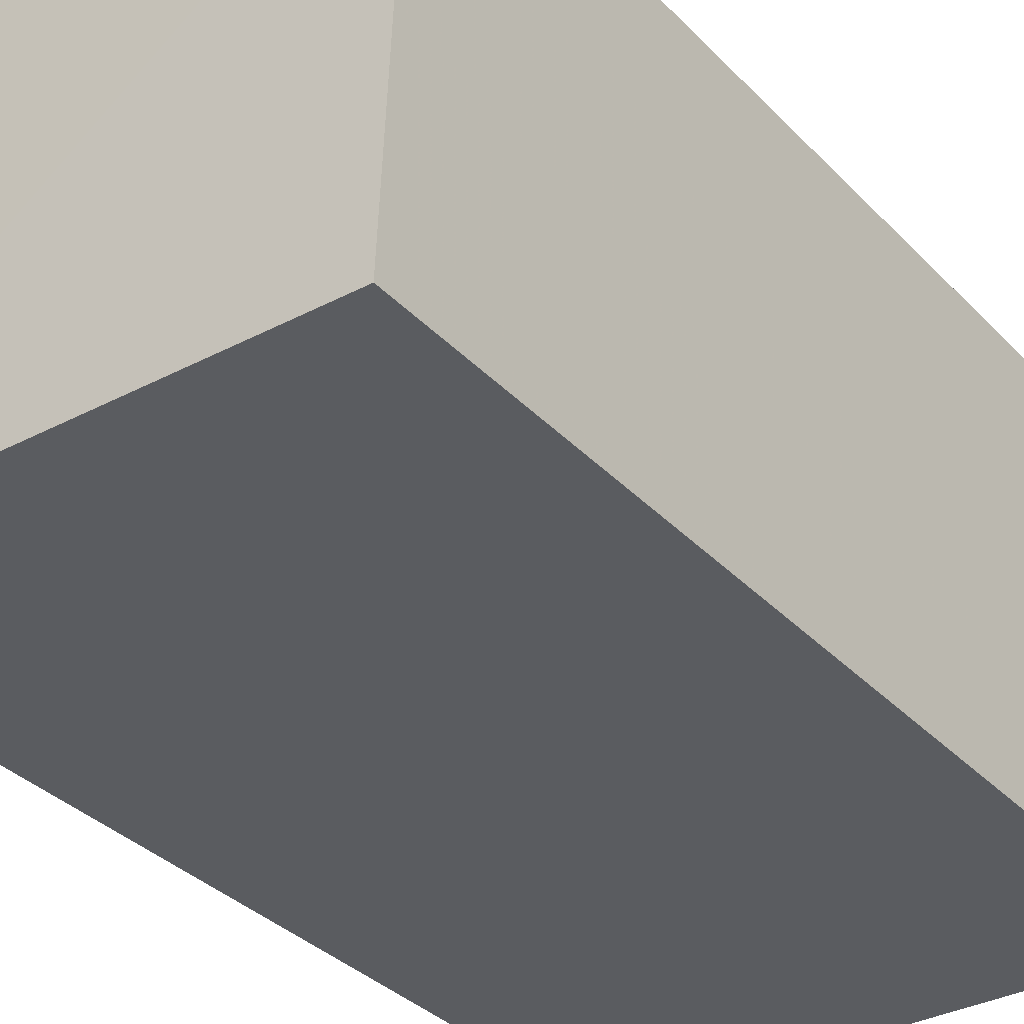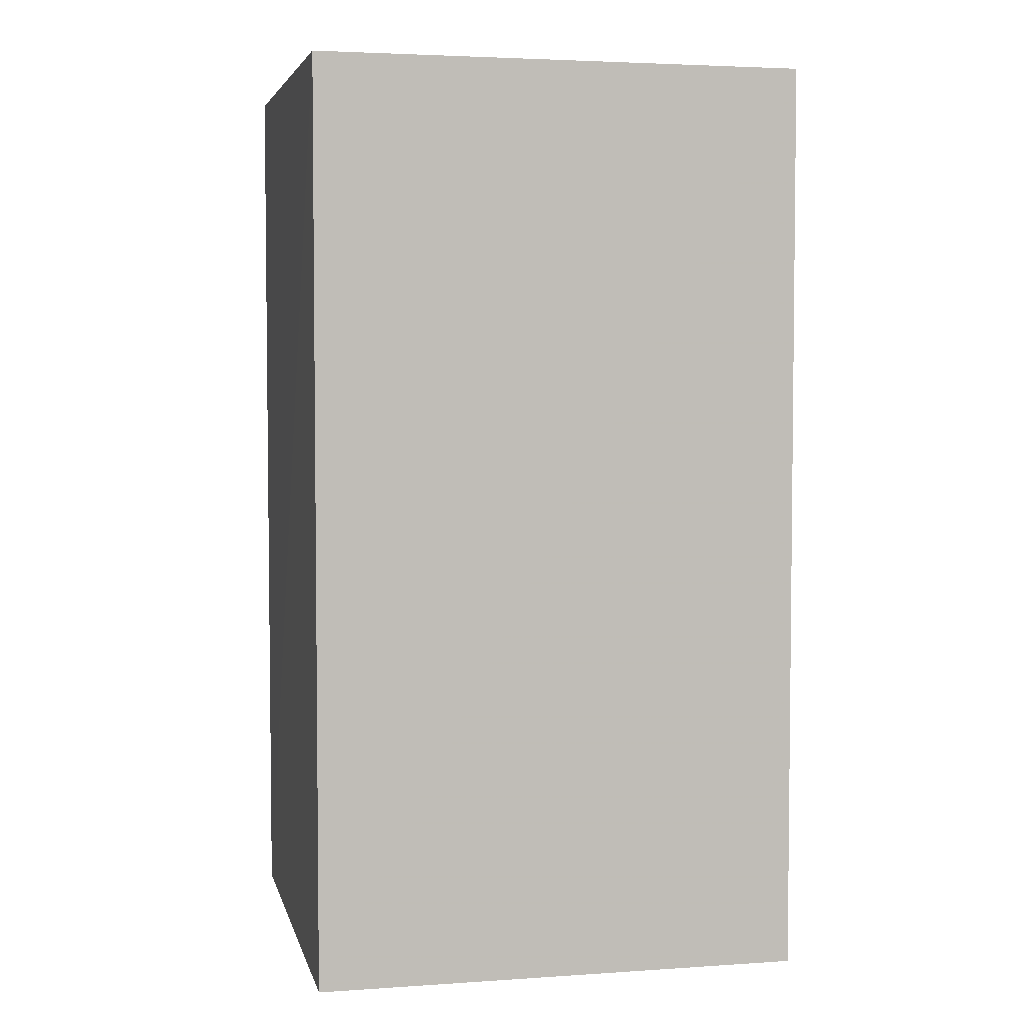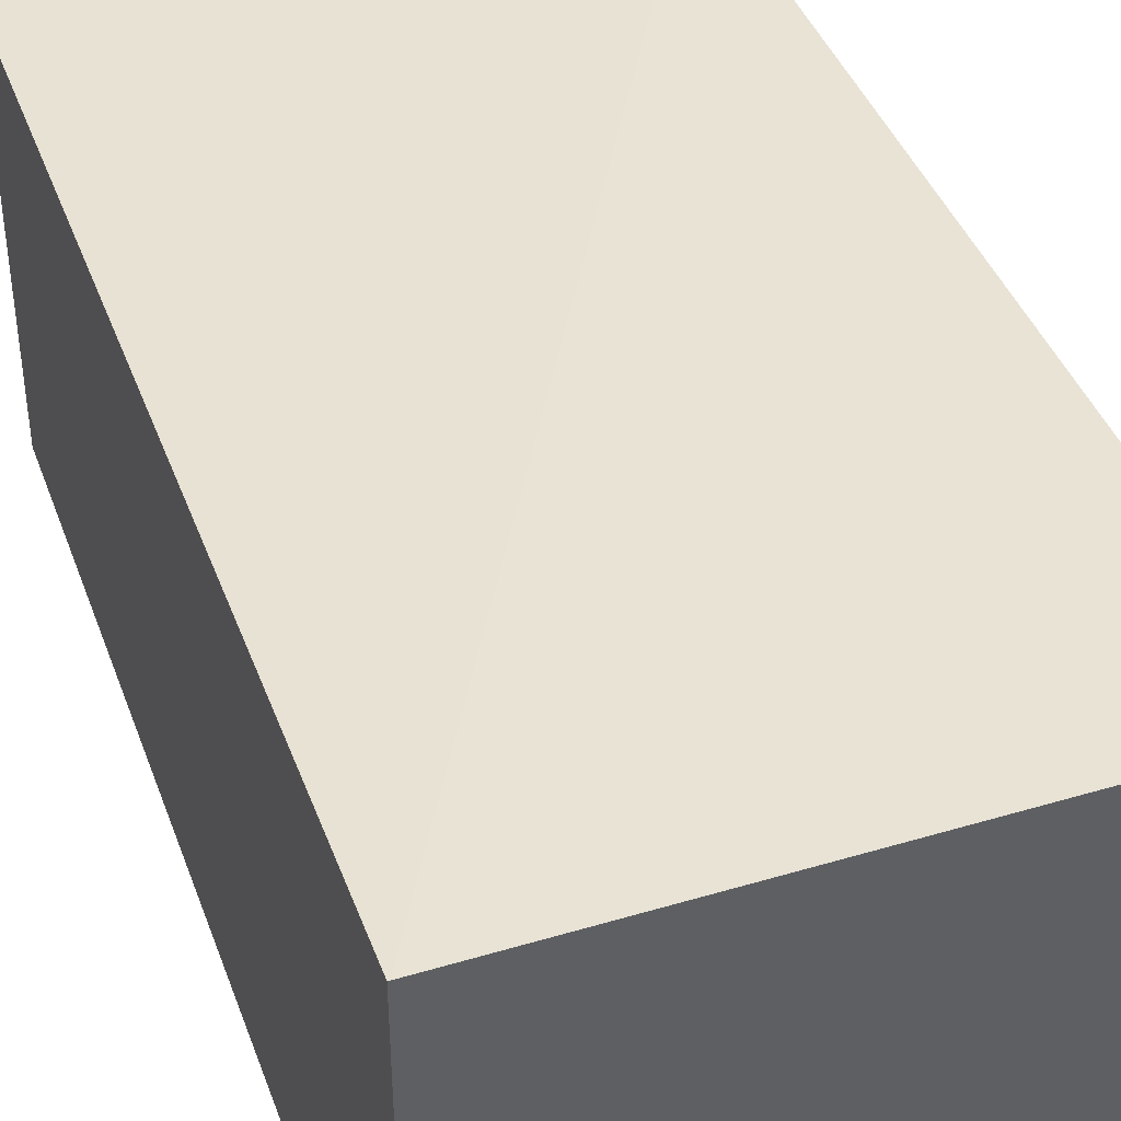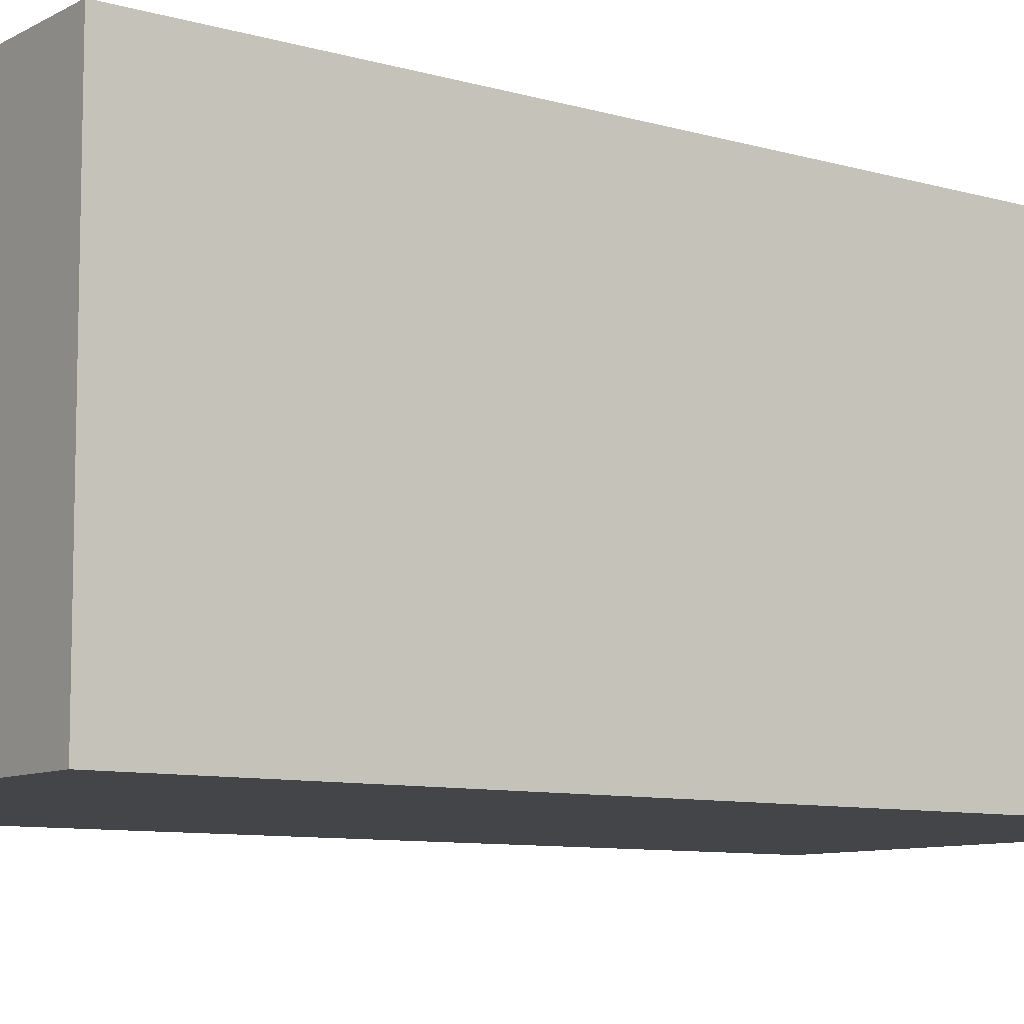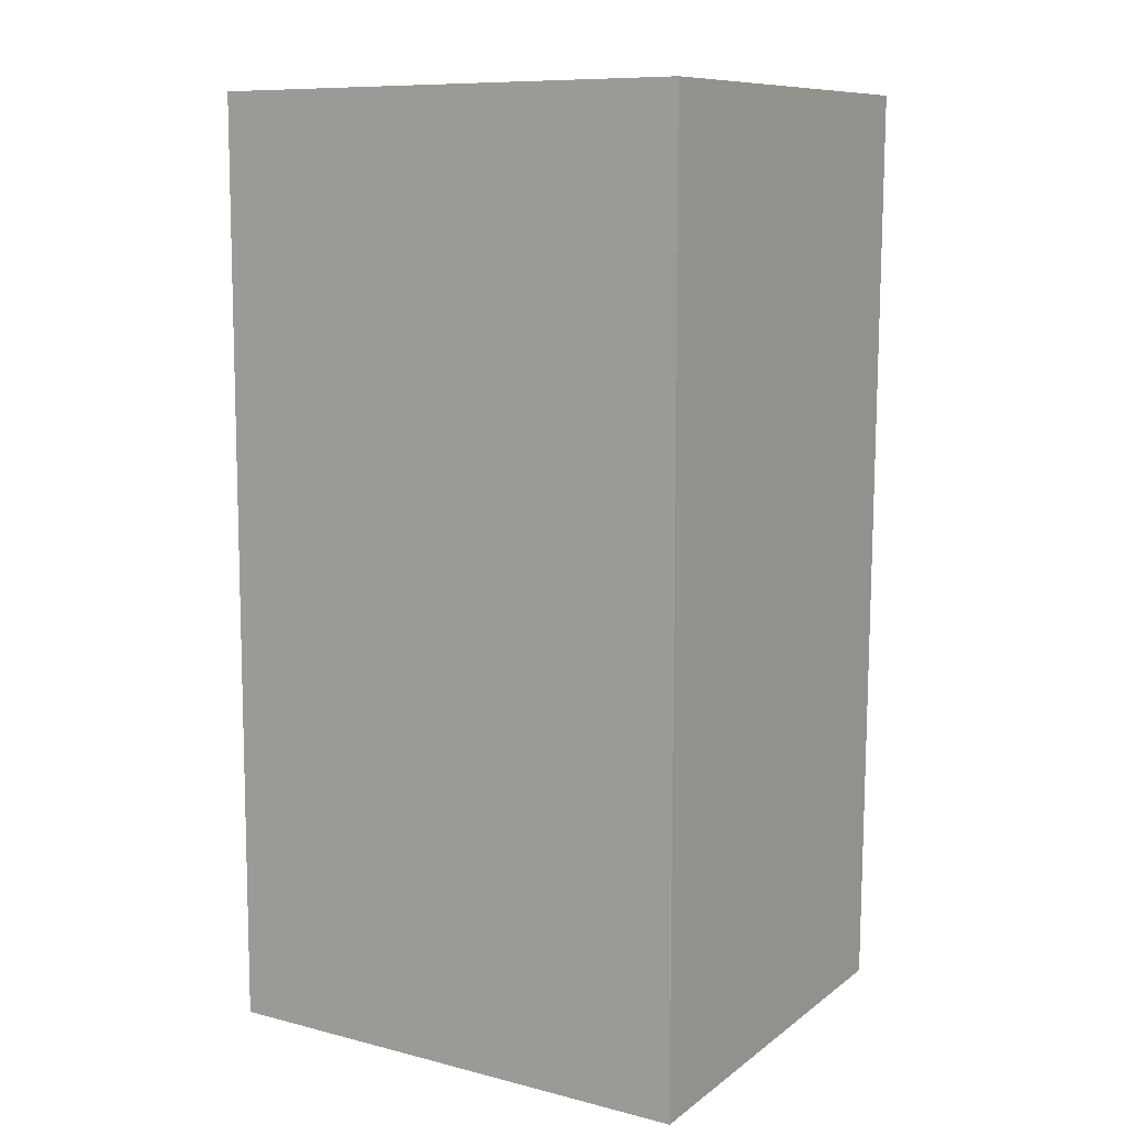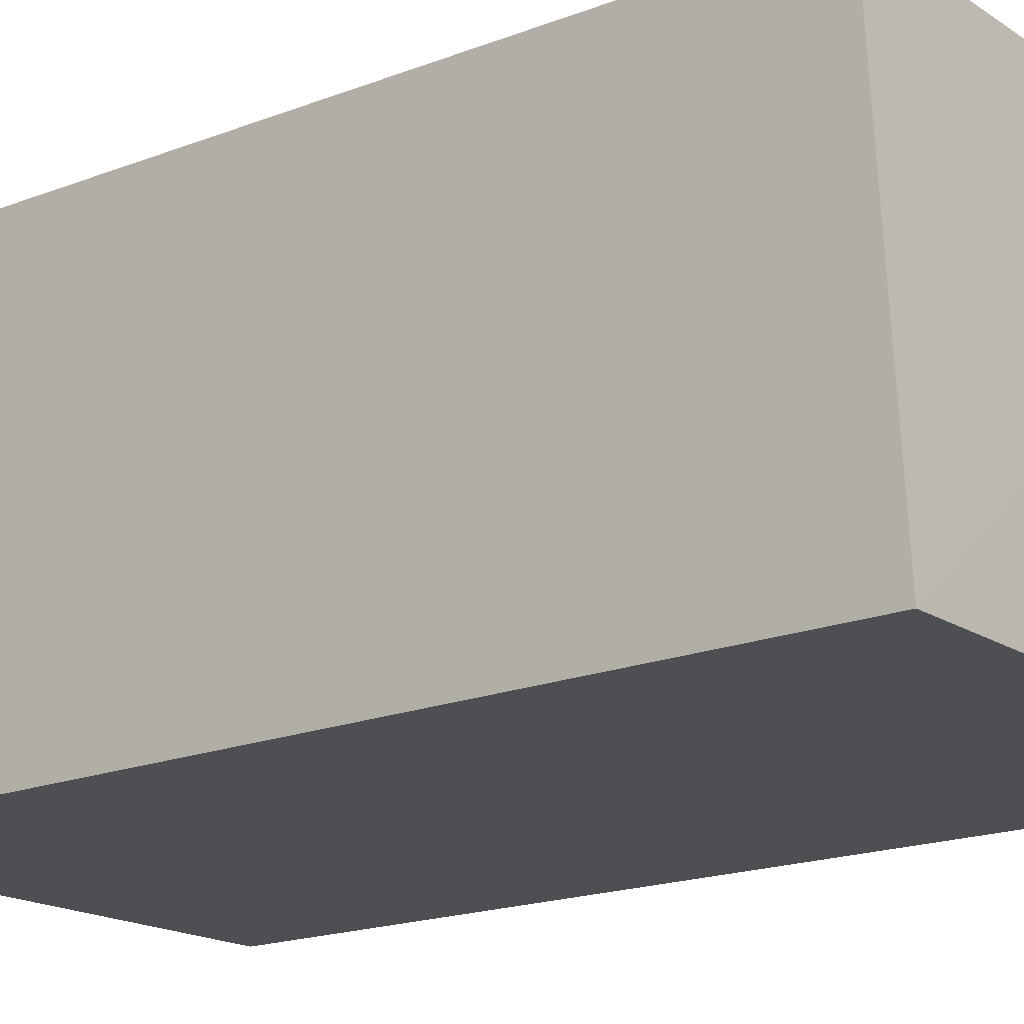
<metadata>
{"format":"obj","ext":"obj","renderer":"f3d","projection":"perspective","resolution":1024,"background":"white","views":[{"elev":-33.9,"azim":-144.1,"up":"+Y"},{"elev":4.1,"azim":-13.4,"up":"+Z"},{"elev":42.1,"azim":-19.2,"up":"+Y"},{"elev":-8.7,"azim":54.2,"up":"+Y"},{"elev":9.6,"azim":32.7,"up":"+Z"},{"elev":-17.9,"azim":128.6,"up":"+Y"}]}
</metadata>
<code>
v 0.0008384 0.02975 0.02896
v 0.000841 0.01722 0.02897
v 0.0008468 0.01721 0.001057
v -0.01413 0.02913 0.001709
v -0.0141 0.02959 0.02896
v -0.01408 0.0172 0.001146
v 0.0008326 0.0293 0.001712
v -0.01405 0.02959 0.02897
v -0.01408 0.01722 0.02897
f 1 2 3
f 6 3 2
f 6 4 3
f 7 1 3
f 7 3 4
f 8 2 1
f 8 1 7
f 8 7 4
f 8 4 5
f 9 5 4
f 9 4 6
f 9 6 2
f 9 8 5
f 9 2 8

</code>
